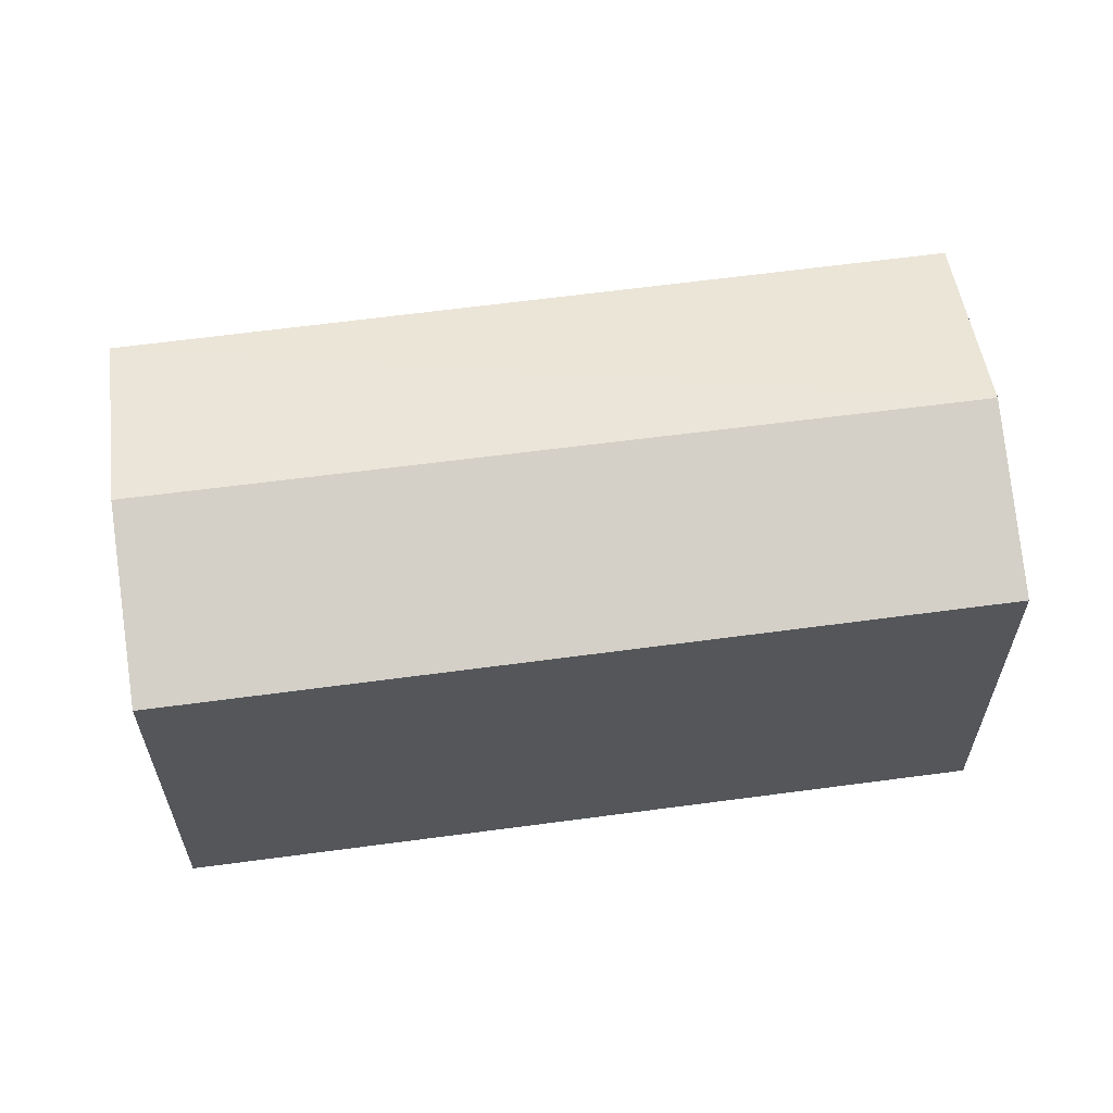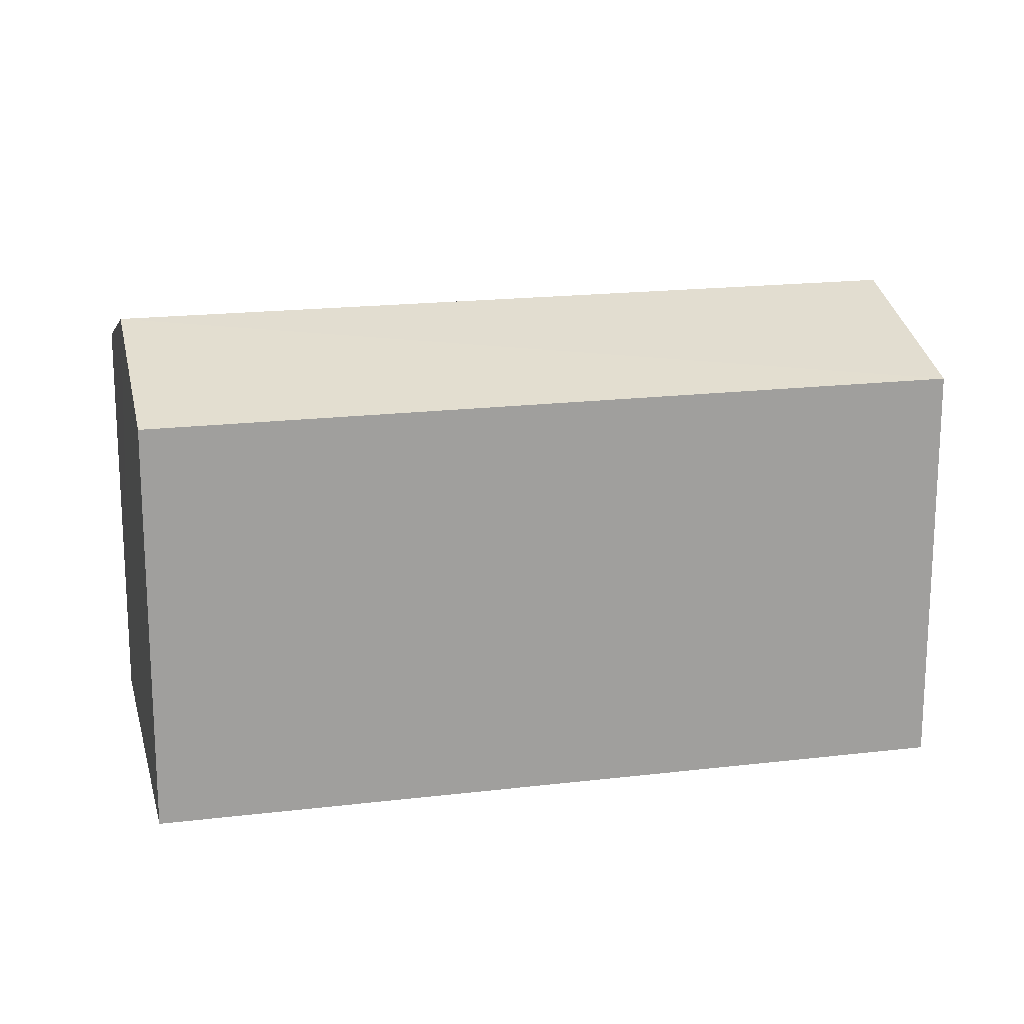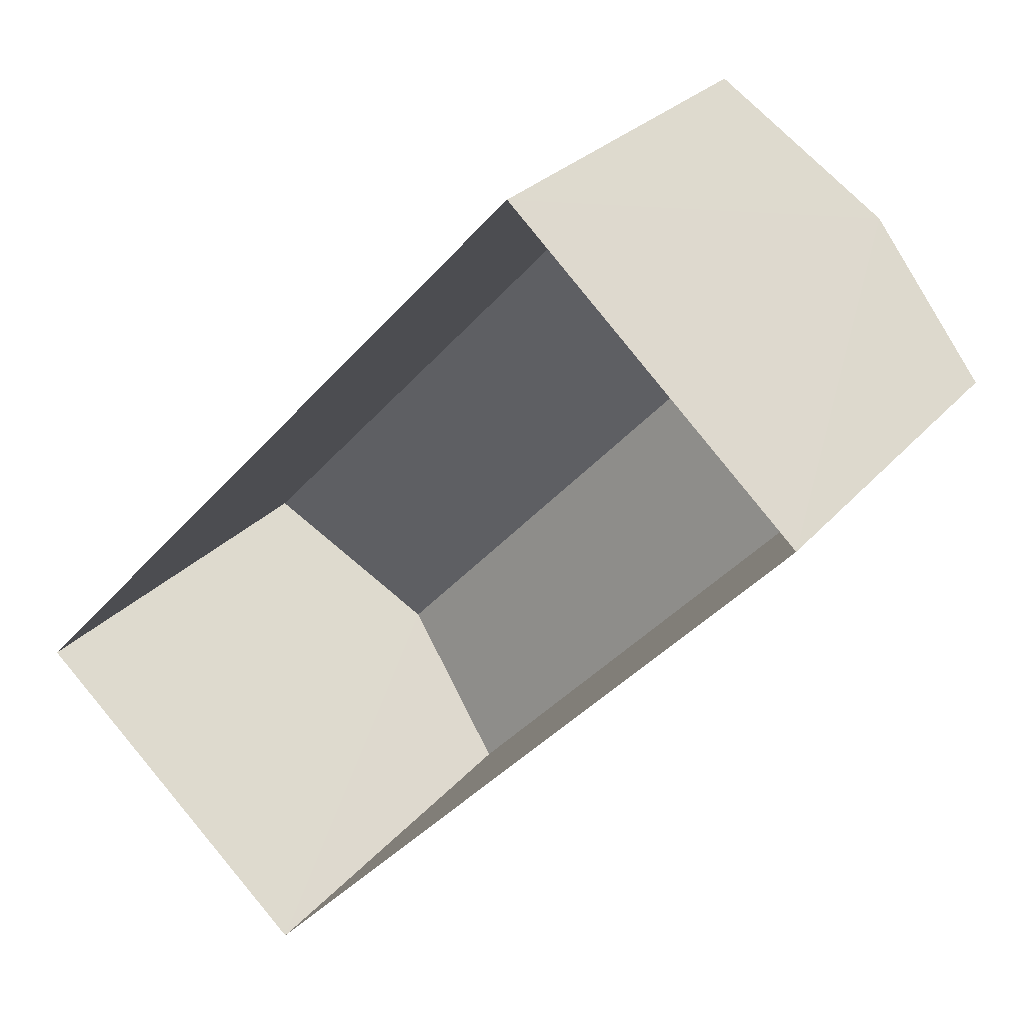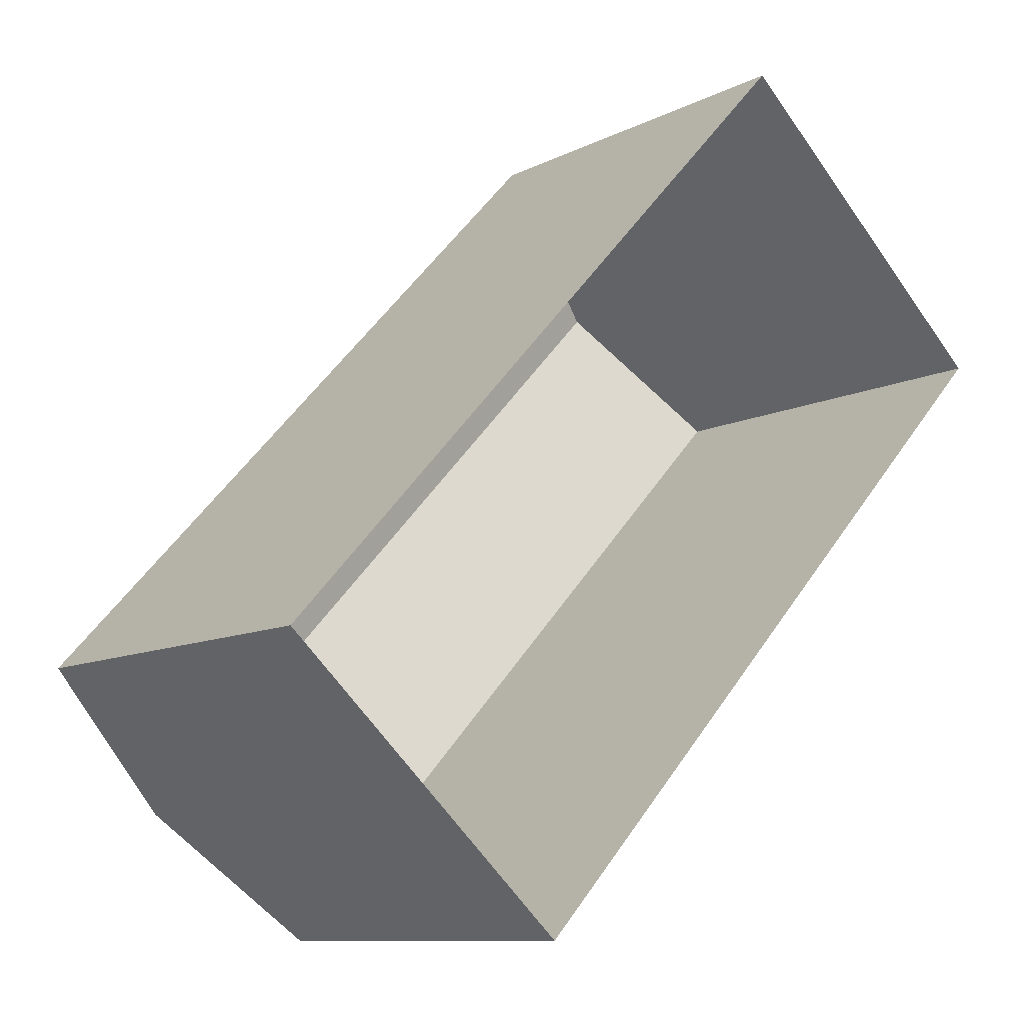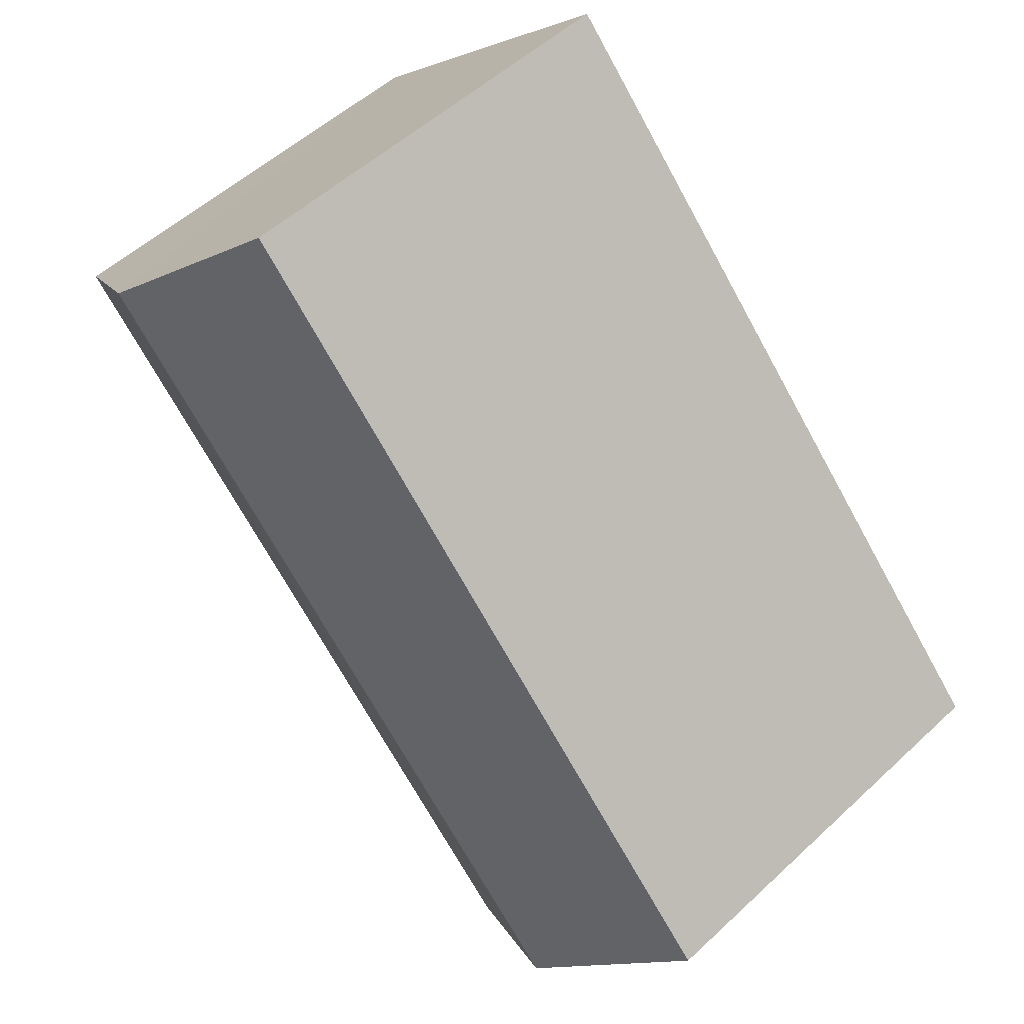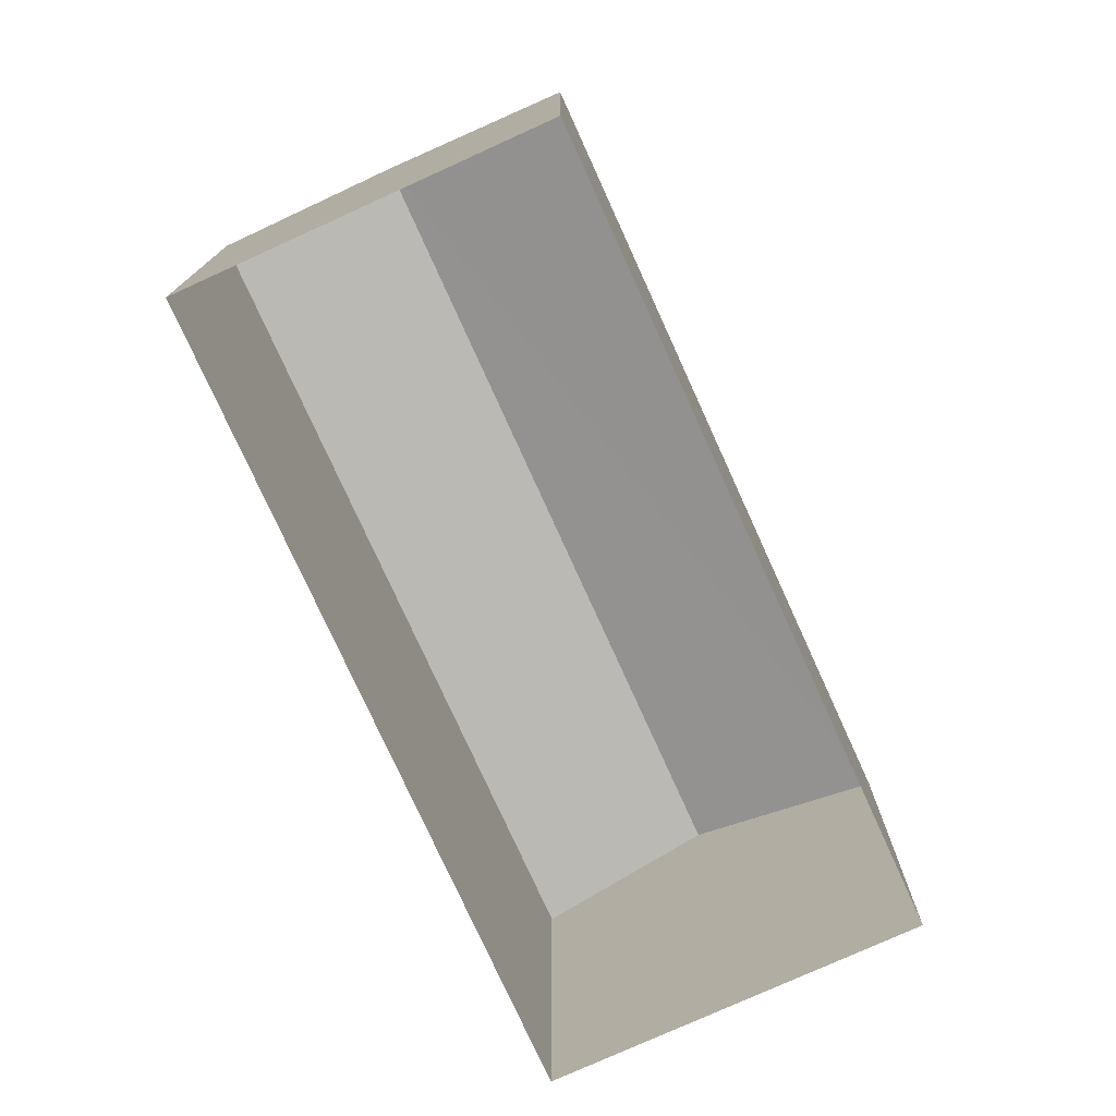
<metadata>
{"format":"obj","ext":"obj","renderer":"f3d","projection":"perspective","resolution":1024,"background":"white","views":[{"elev":63.2,"azim":-54.8,"up":"+Z"},{"elev":18.5,"azim":119.6,"up":"+Z"},{"elev":26.3,"azim":-149.3,"up":"+Y"},{"elev":-9.9,"azim":142.1,"up":"+Y"},{"elev":52.4,"azim":44.8,"up":"+Y"},{"elev":-76.8,"azim":67.2,"up":"+Z"}]}
</metadata>
<code>
v -2.256e+05 -1.285e+05 11.69
v -2.256e+05 -1.285e+05 11.69
v -2.256e+05 -1.285e+05 11.69
v -2.256e+05 -1.285e+05 11.69
v -2.256e+05 -1.285e+05 14.67
v -2.256e+05 -1.285e+05 14.29
v -2.256e+05 -1.285e+05 14.67
v -2.256e+05 -1.285e+05 14.29
v -2.256e+05 -1.285e+05 14.29
v -2.256e+05 -1.285e+05 14.29
f 1 2 3
f 1 4 2
f 5 6 7
f 5 8 6
f 7 9 5
f 7 10 9
f 6 1 7
f 1 3 7
f 3 10 7
f 6 4 1
f 6 8 4
f 10 3 2
f 9 10 2
f 9 2 5
f 2 4 5
f 4 8 5

</code>
